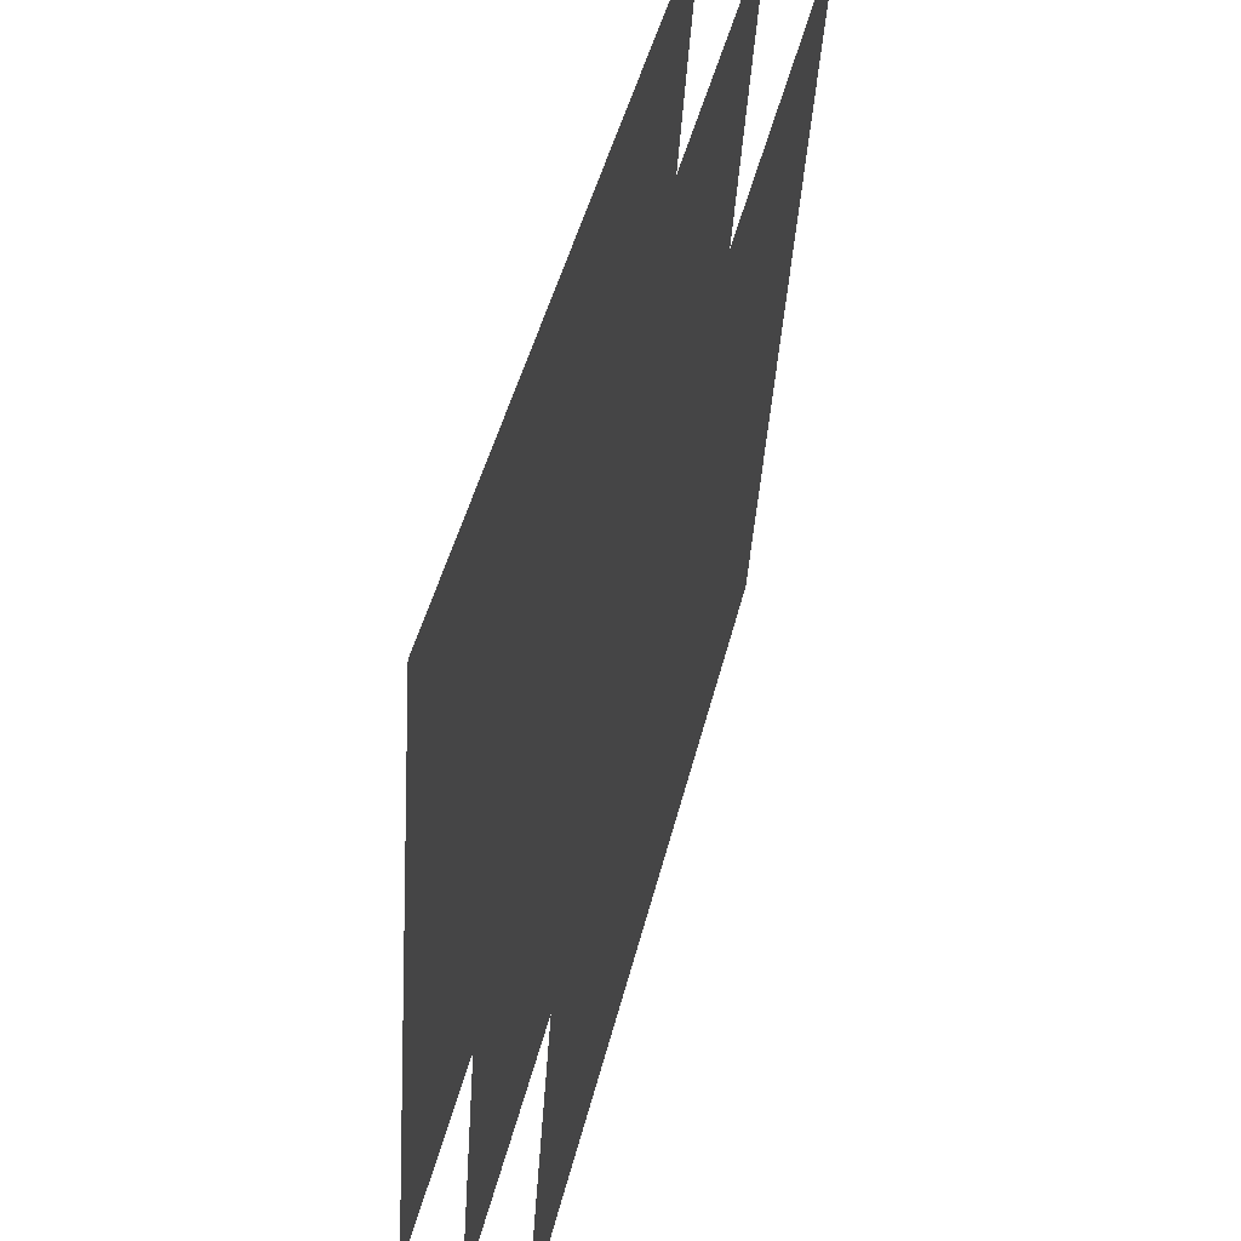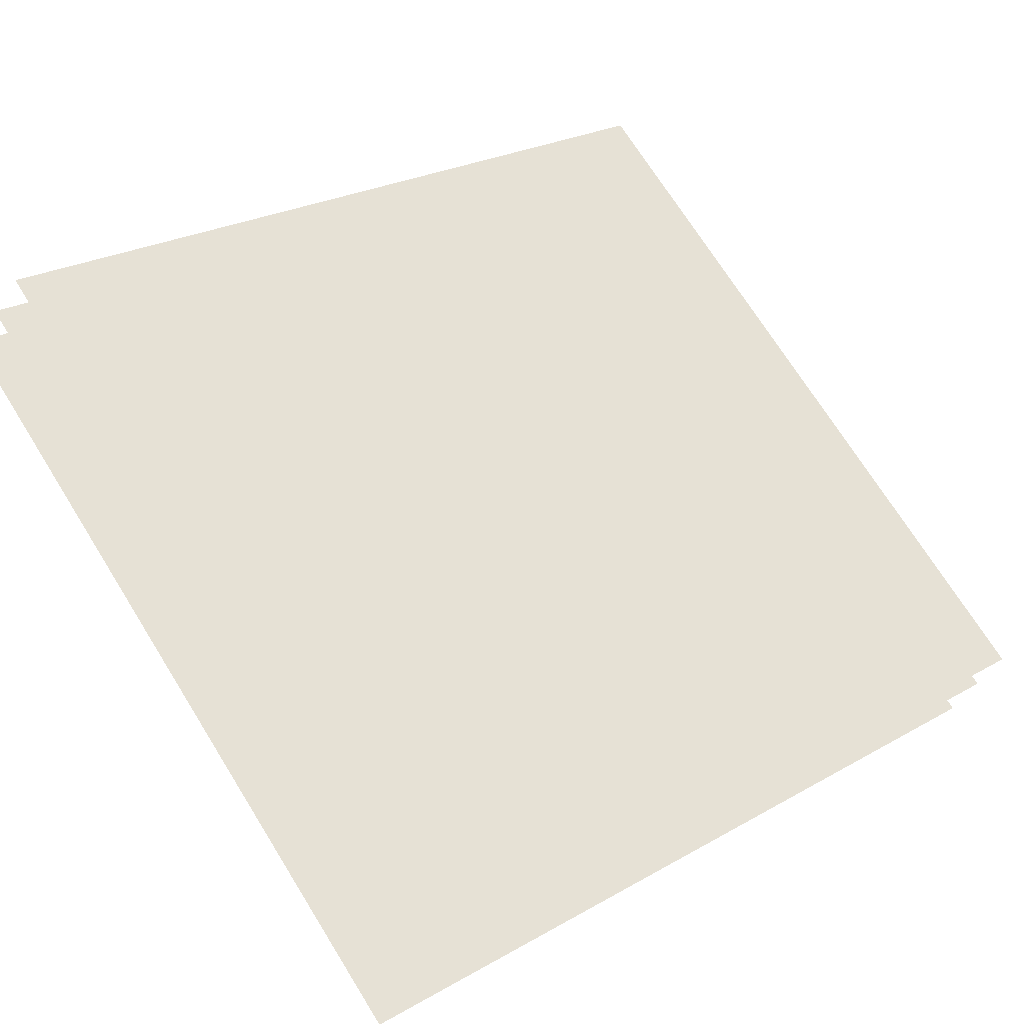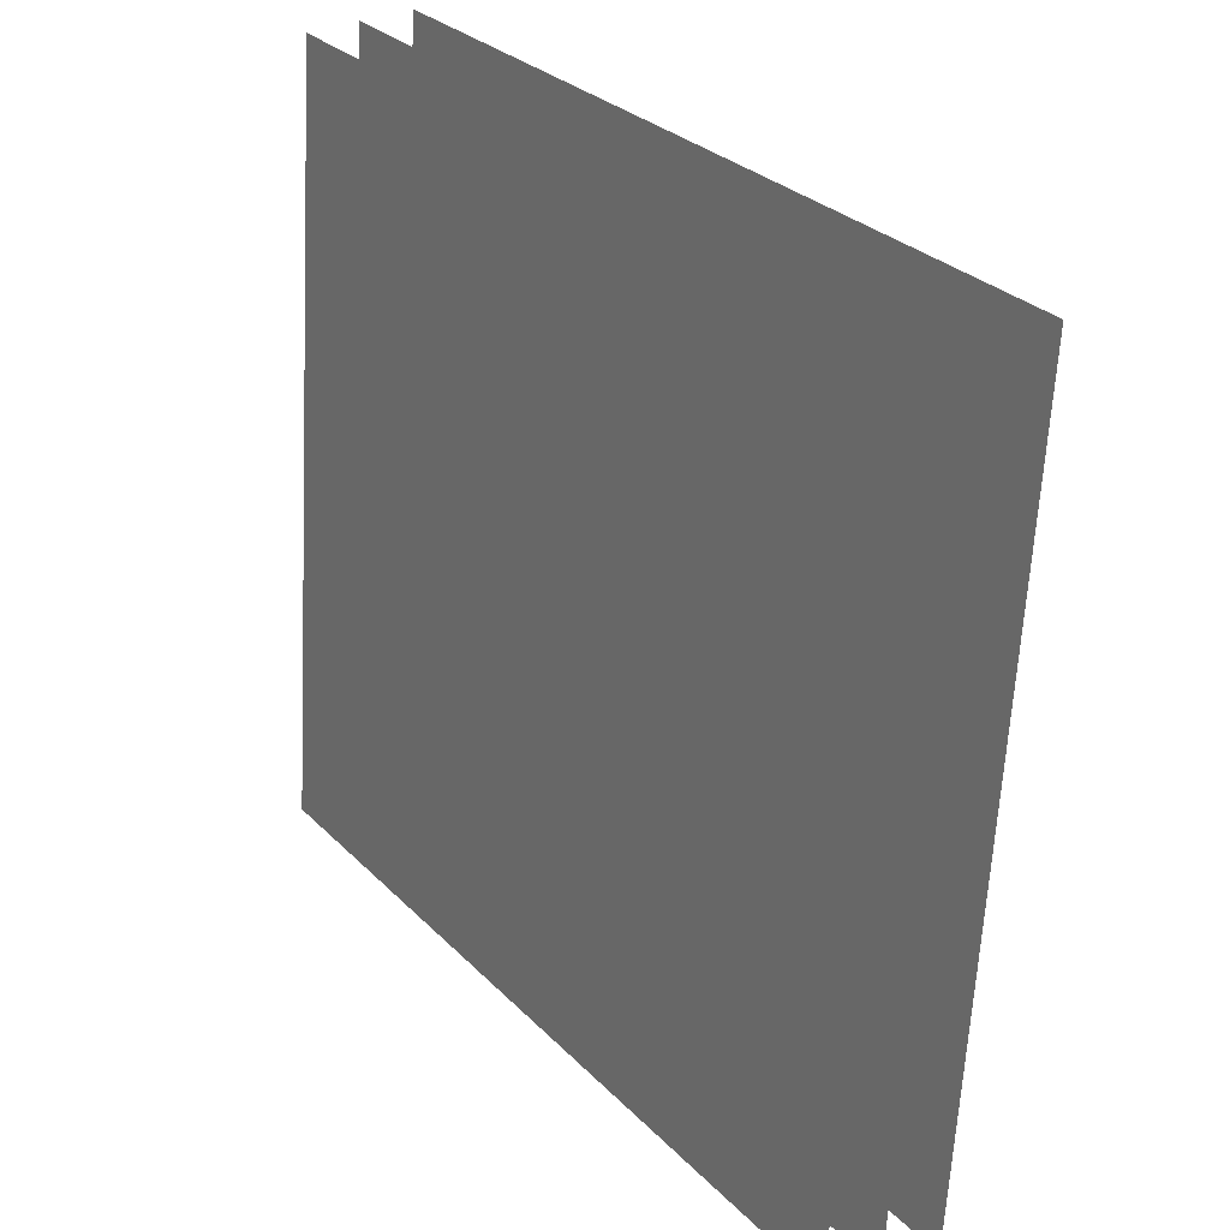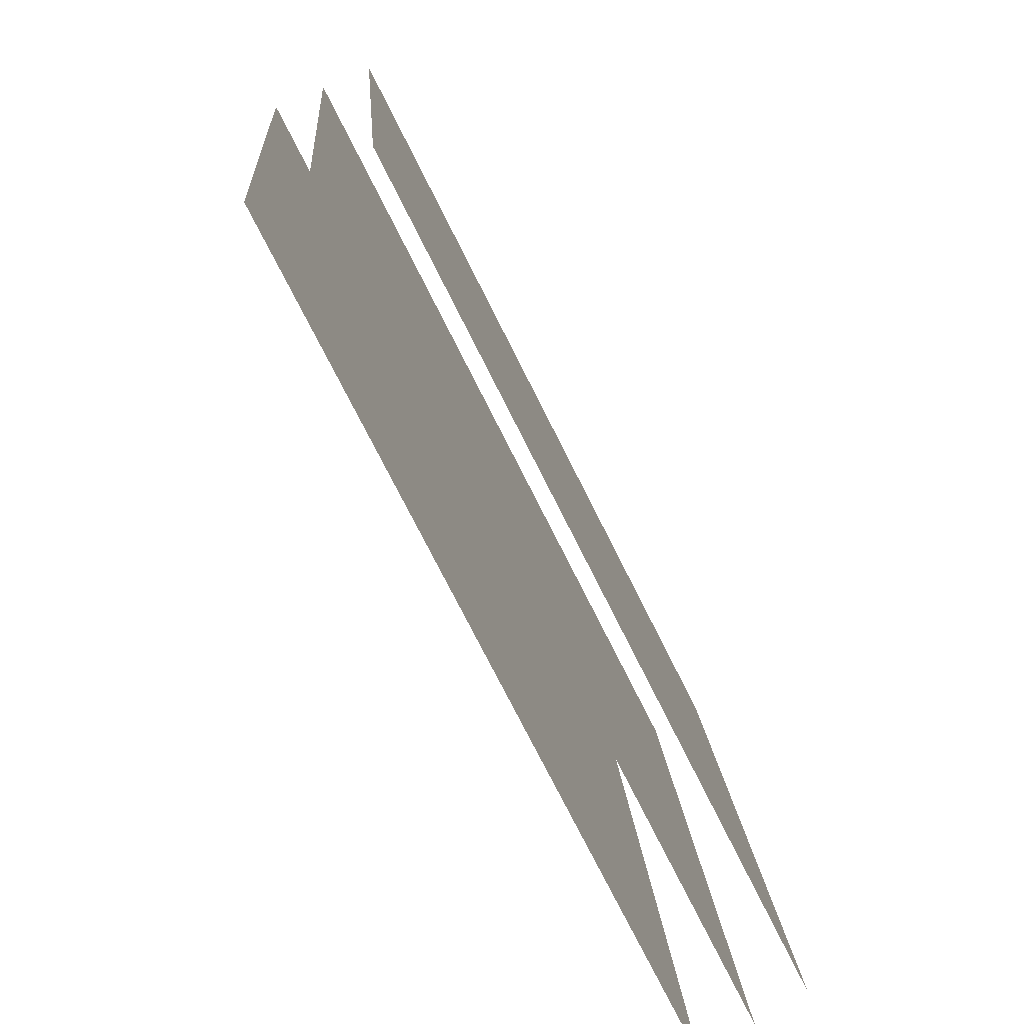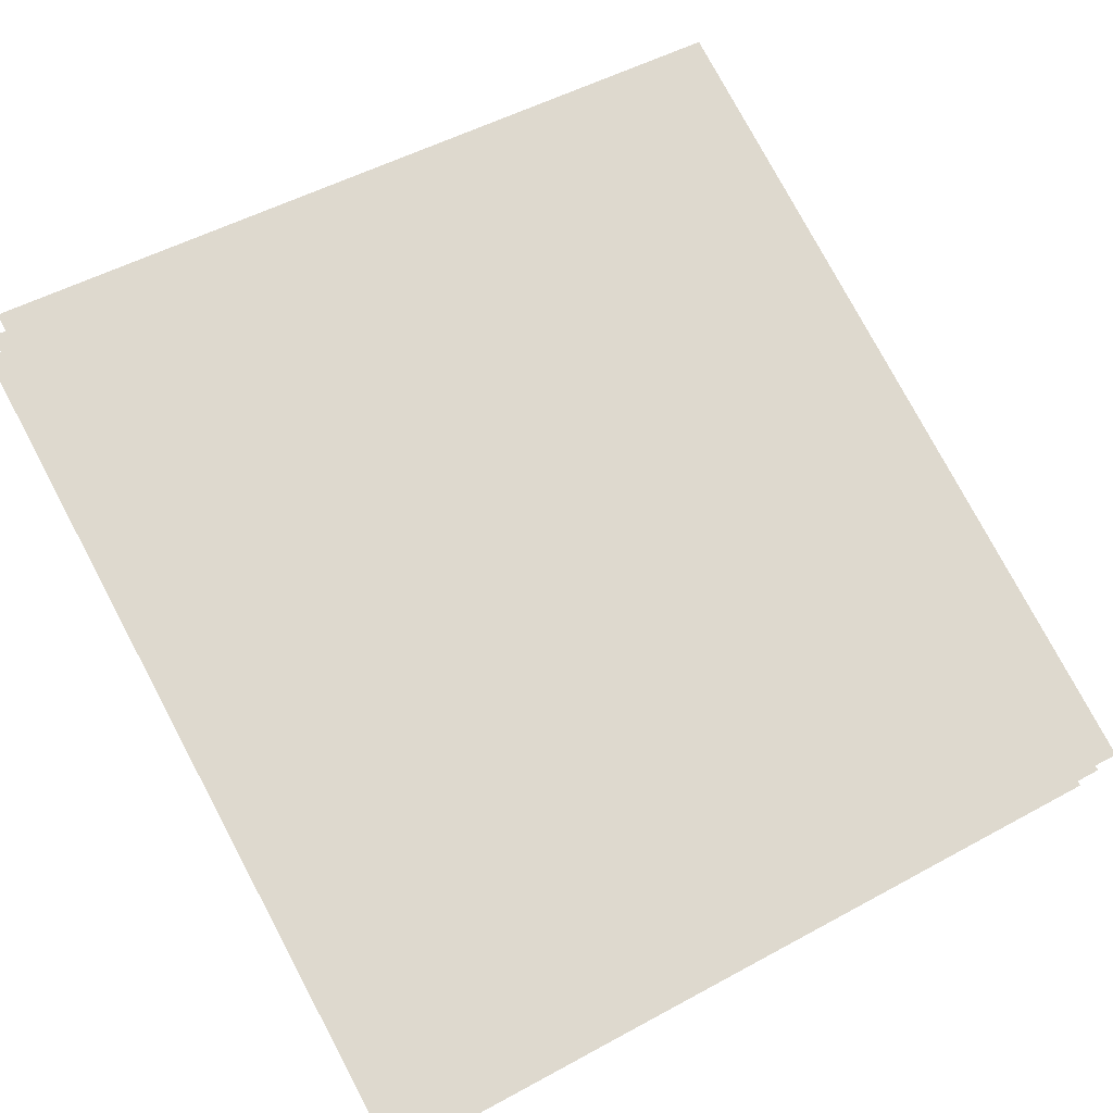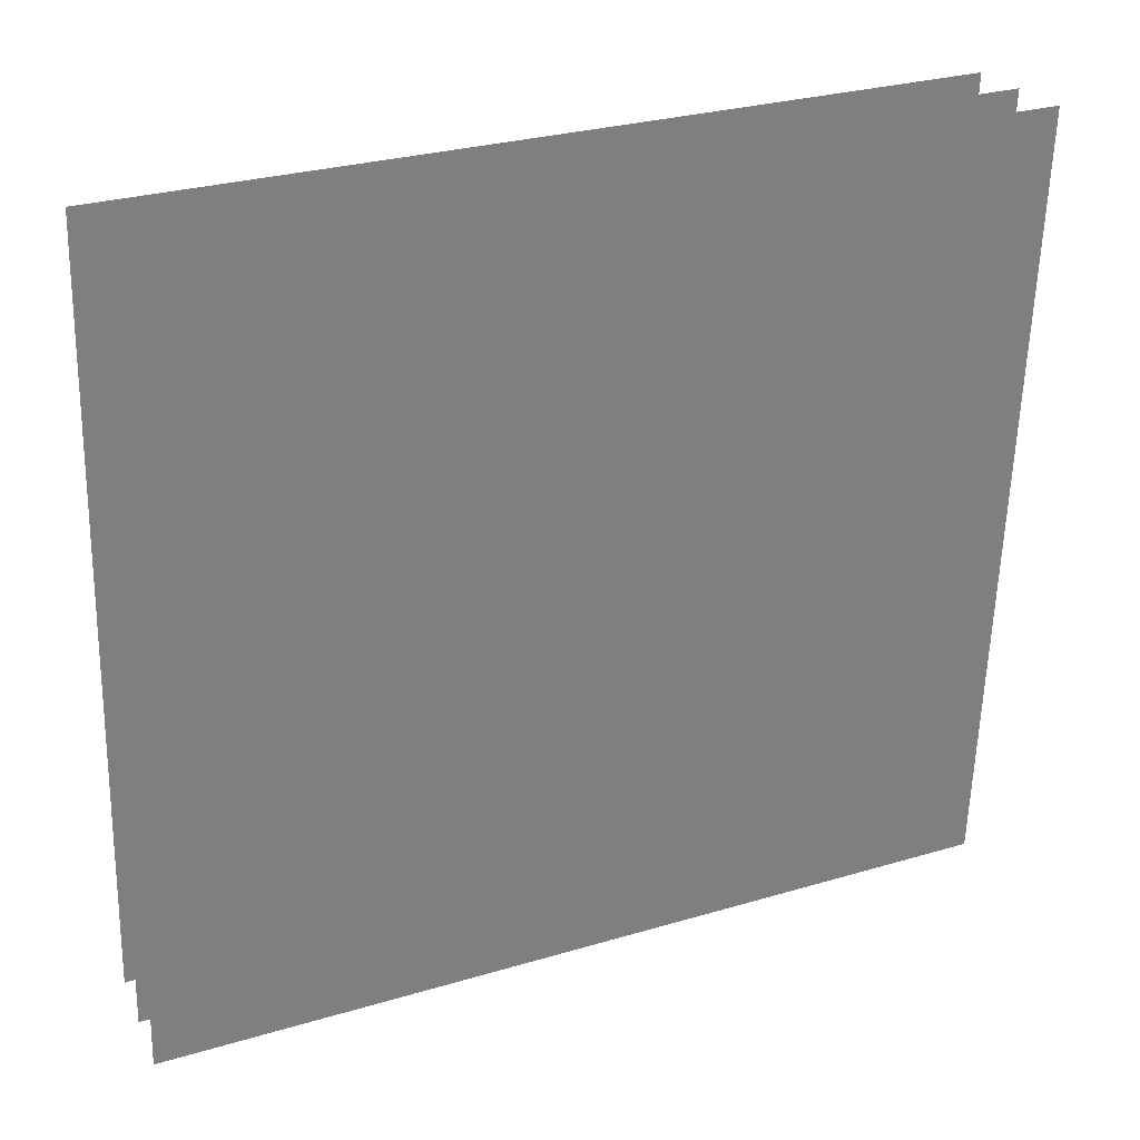
<metadata>
{"format":"obj","ext":"obj","renderer":"f3d","projection":"perspective","resolution":1024,"background":"white","views":[{"elev":47.2,"azim":75.2,"up":"+Y"},{"elev":68.7,"azim":146.0,"up":"+Z"},{"elev":28.3,"azim":27.4,"up":"+Y"},{"elev":-73.7,"azim":-92.1,"up":"+Y"},{"elev":44.6,"azim":-122.4,"up":"+Z"},{"elev":27.1,"azim":126.2,"up":"+Y"}]}
</metadata>
<code>
o p
v 0.6496 0 -1.422
v 0.644 -0.2041 -1.41
v 0.8454 0 -1.315
v 0.8382 -0.2041 -1.304
v 0.6434 0 -1.409
v 0.6379 -0.2022 -1.397
v 0.8374 0 -1.303
v 0.8302 -0.2022 -1.292
v 0.6375 0 -1.396
v 0.632 -0.2003 -1.384
v 0.8296 0 -1.291
v 0.8226 -0.2003 -1.28
f 2 4 3
f 6 8 7
f 10 12 11
f 1 2 3
f 5 6 7
f 9 10 11

</code>
